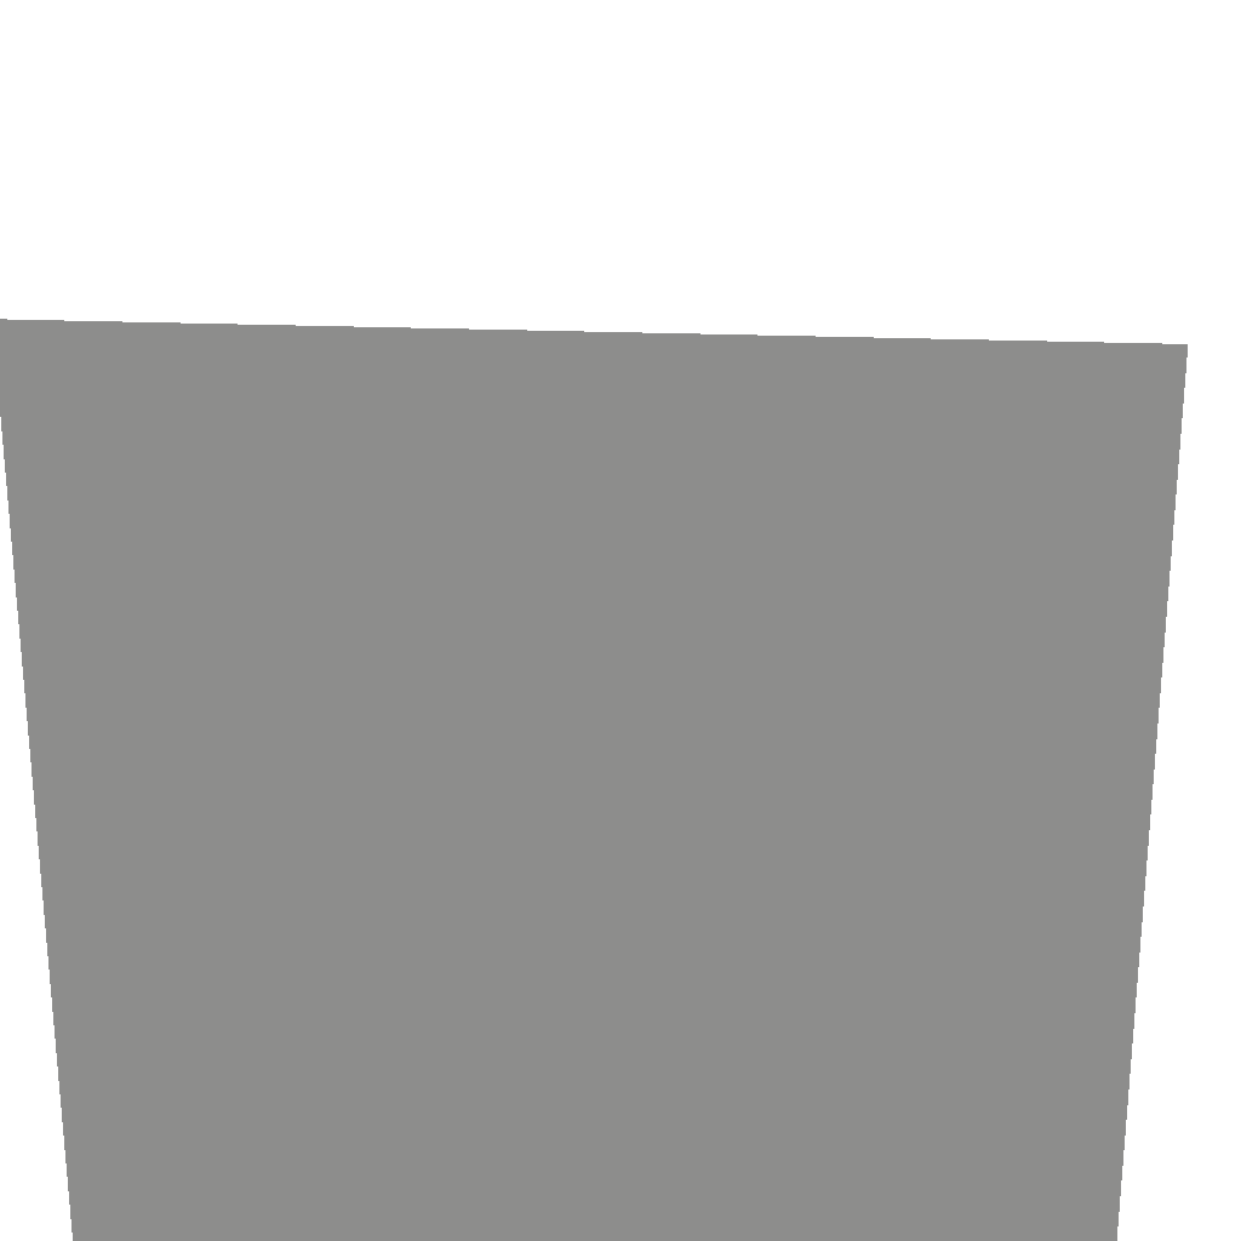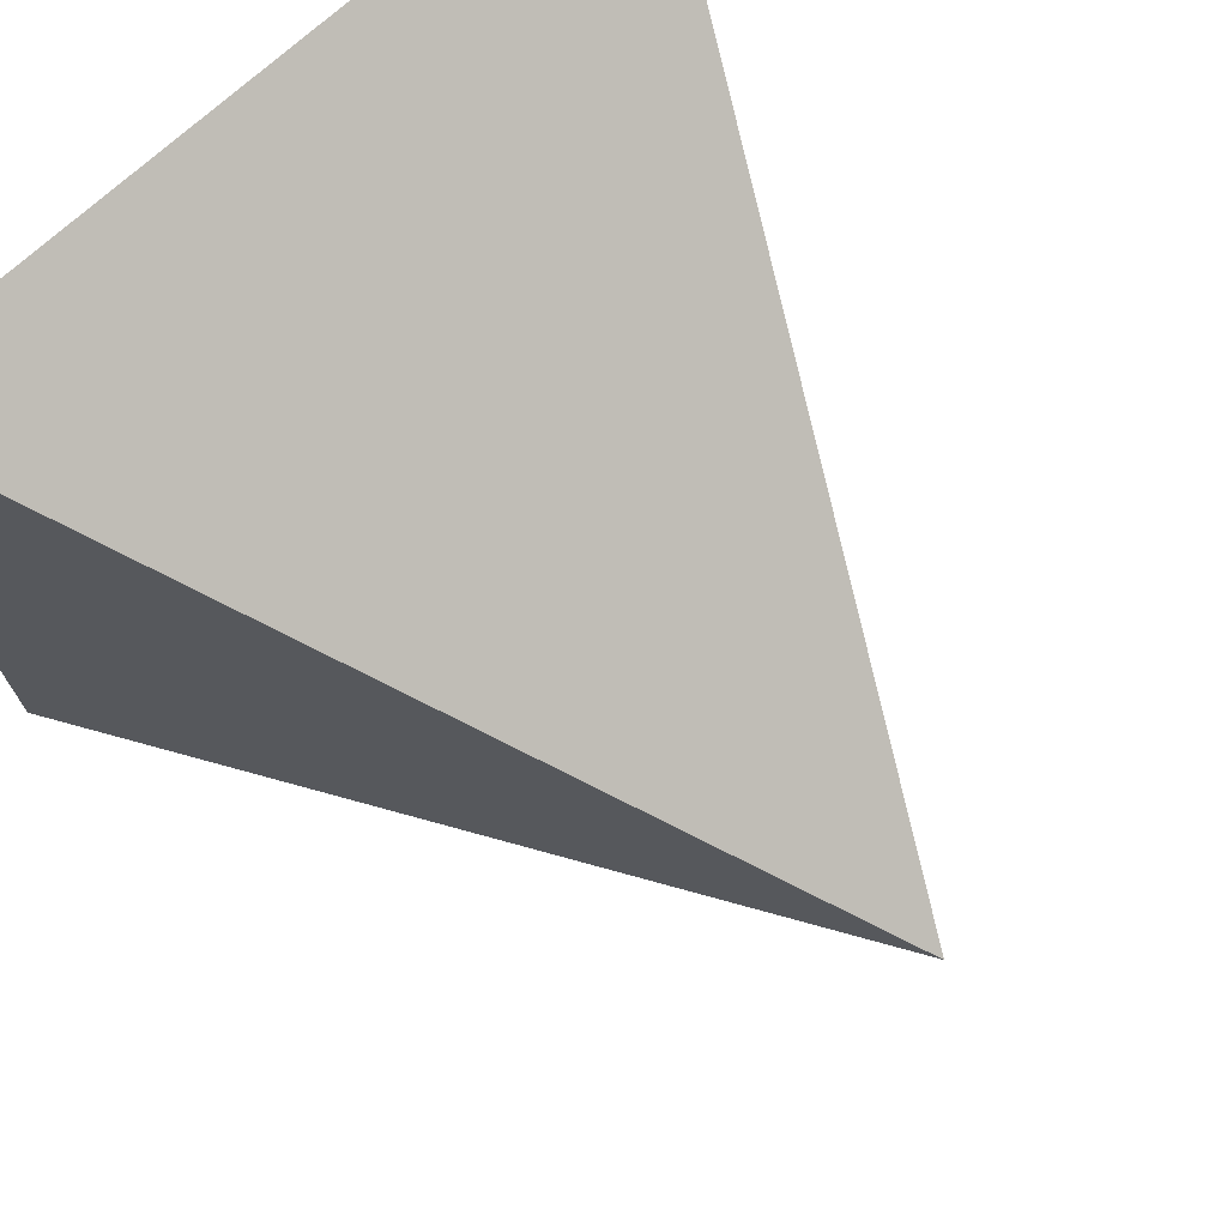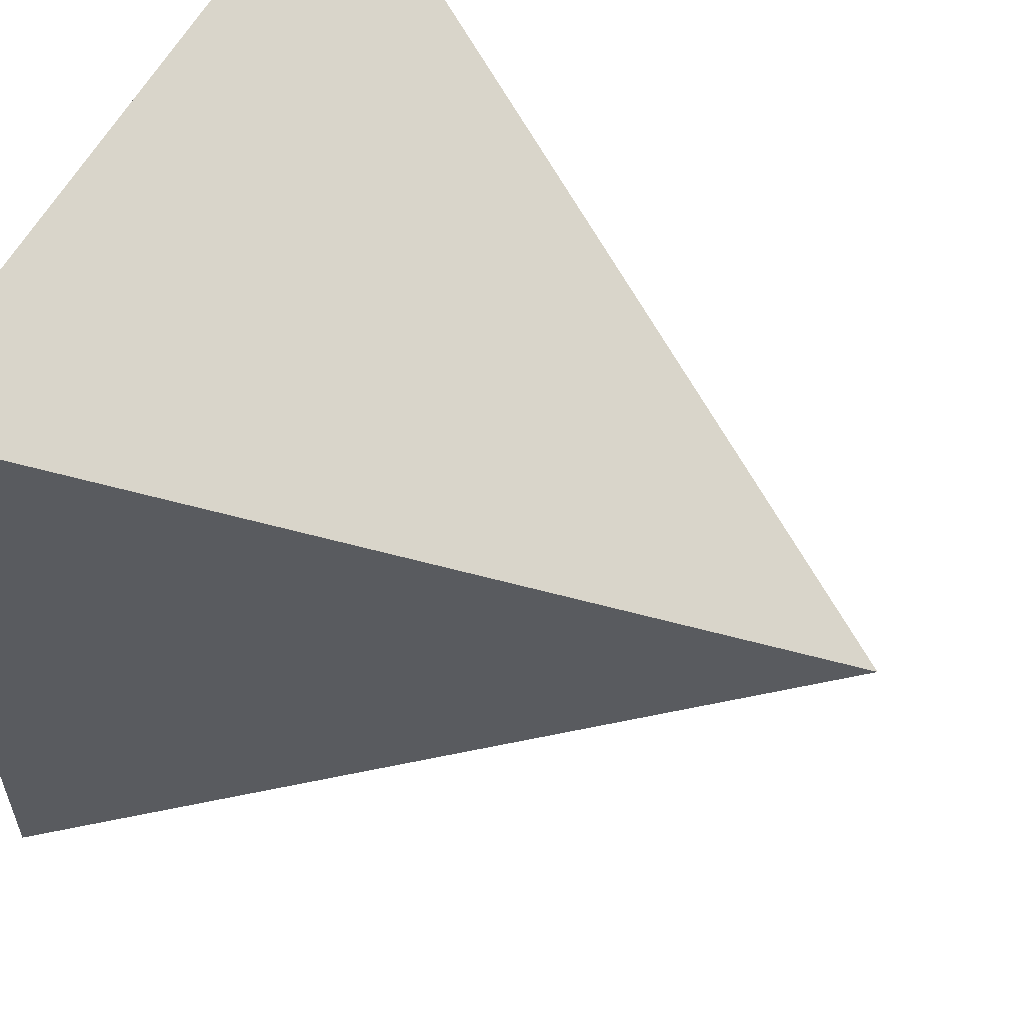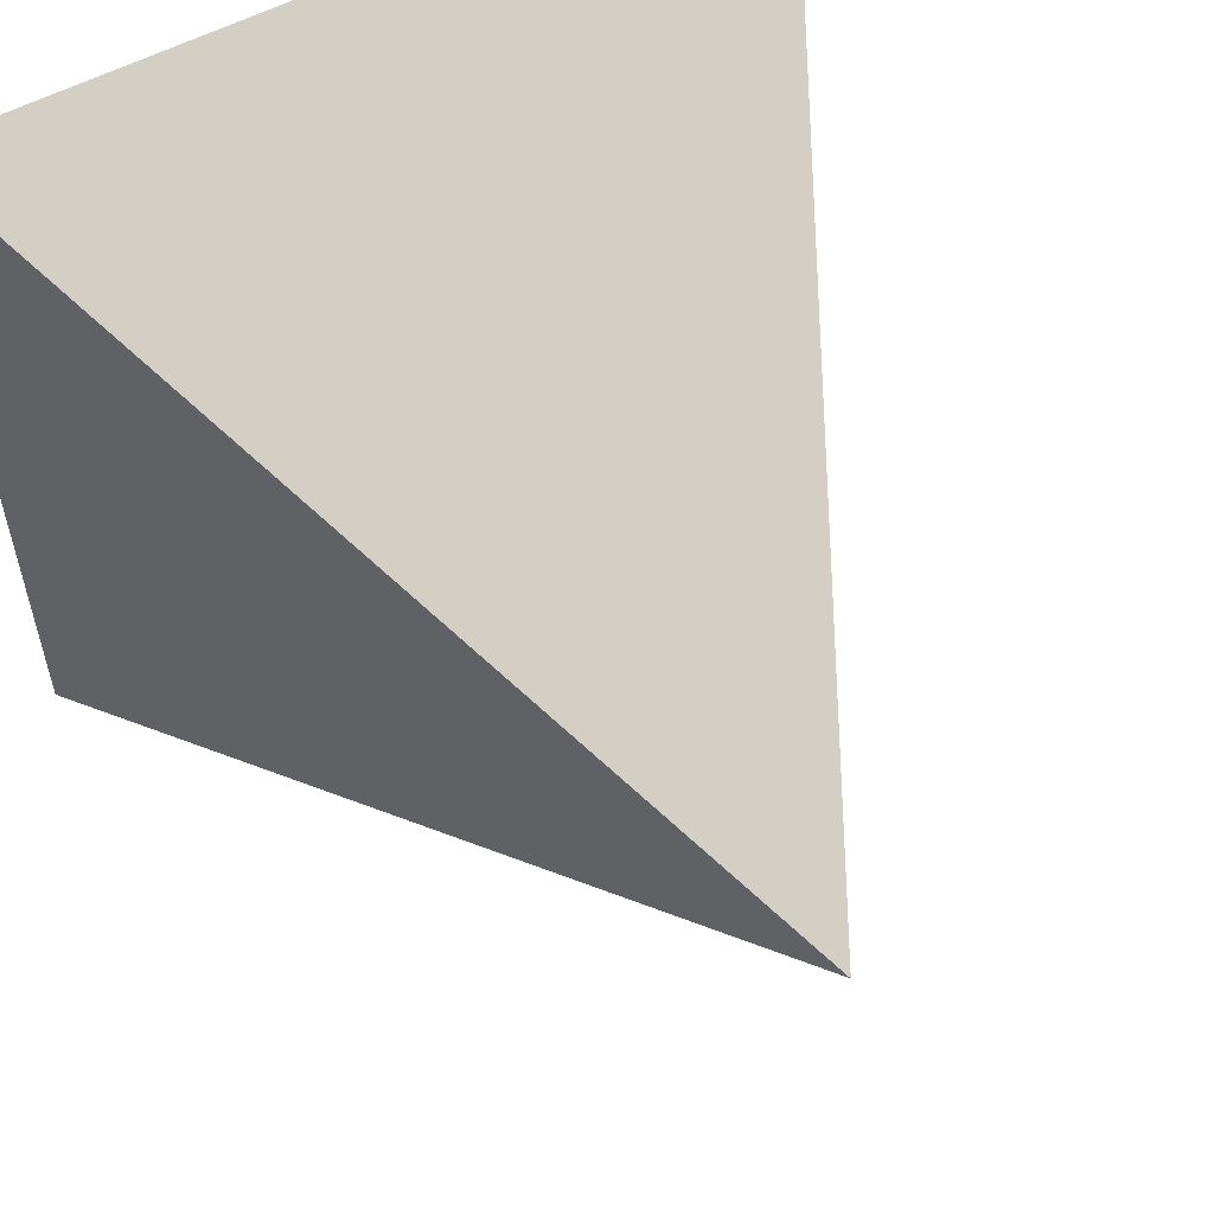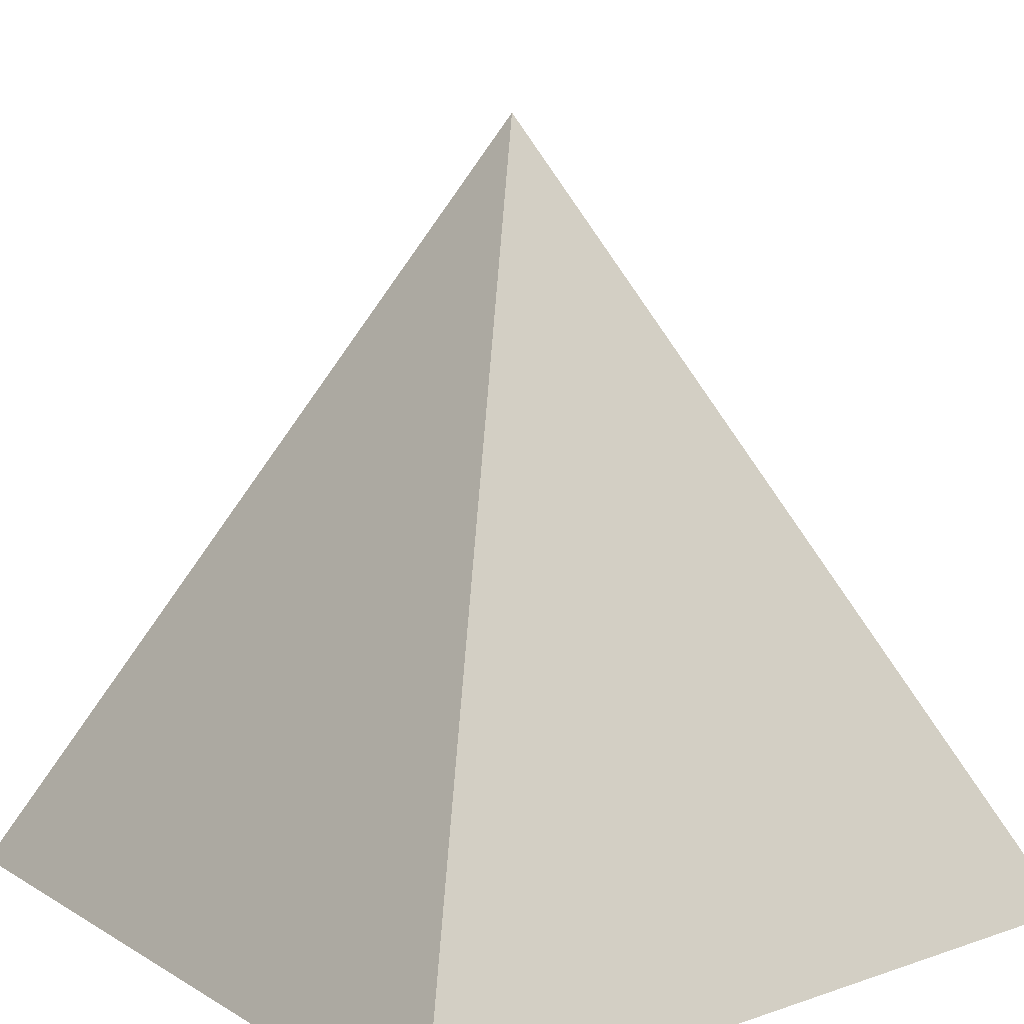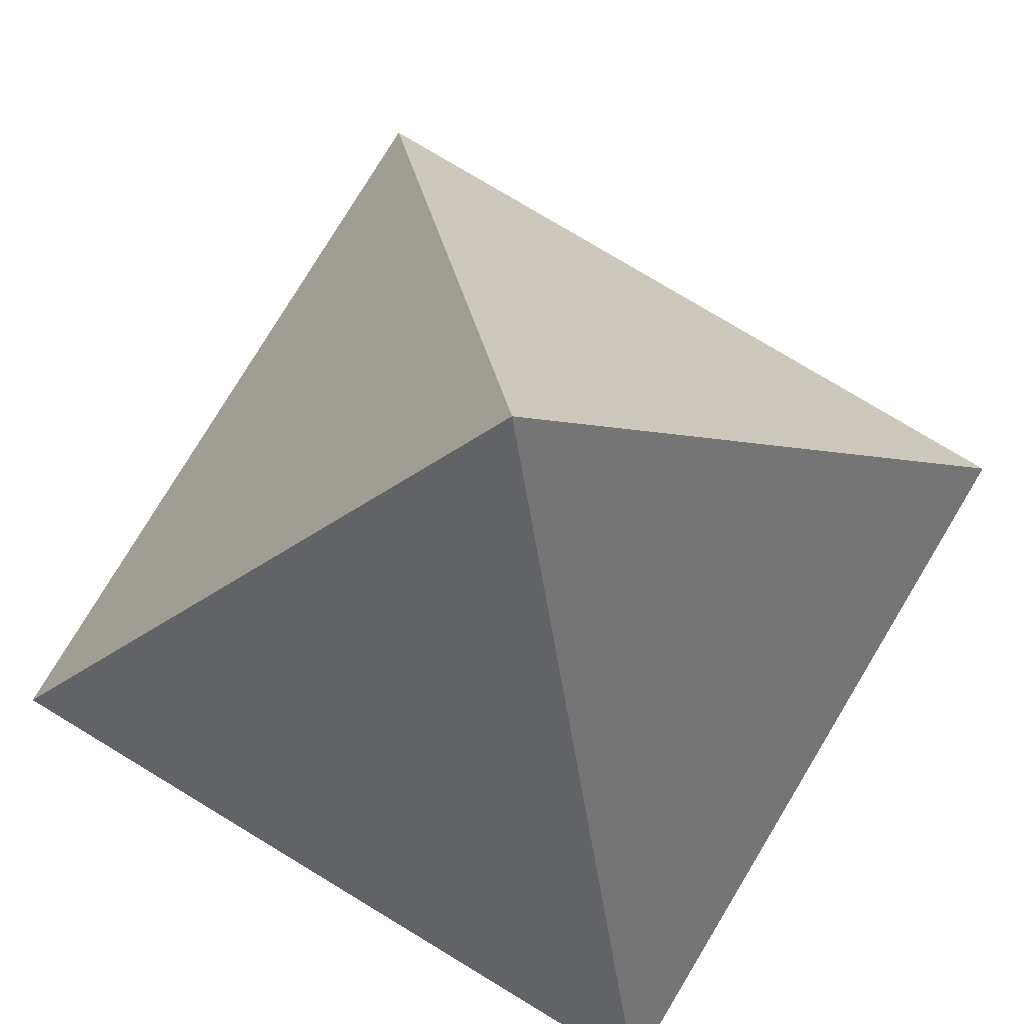
<metadata>
{"format":"obj","ext":"obj","renderer":"f3d","projection":"perspective","resolution":1024,"background":"white","views":[{"elev":25.1,"azim":-176.5,"up":"+Y"},{"elev":72.4,"azim":-42.3,"up":"+Y"},{"elev":57.6,"azim":-62.6,"up":"+Y"},{"elev":56.9,"azim":-28.8,"up":"+Y"},{"elev":13.6,"azim":-37.5,"up":"+Z"},{"elev":78.1,"azim":-148.9,"up":"+Z"}]}
</metadata>
<code>
v -0.5 -0.5 -0.5
v -0.5  0.5 -0.5
v  0.5 -0.5 -0.5
v  0.5  0.5 -0.5
v  0    0    0.5
f 1 2 3
f 2 4 3
f 1 5 2
f 2 5 4
f 3 4 5
f 1 3 5

</code>
